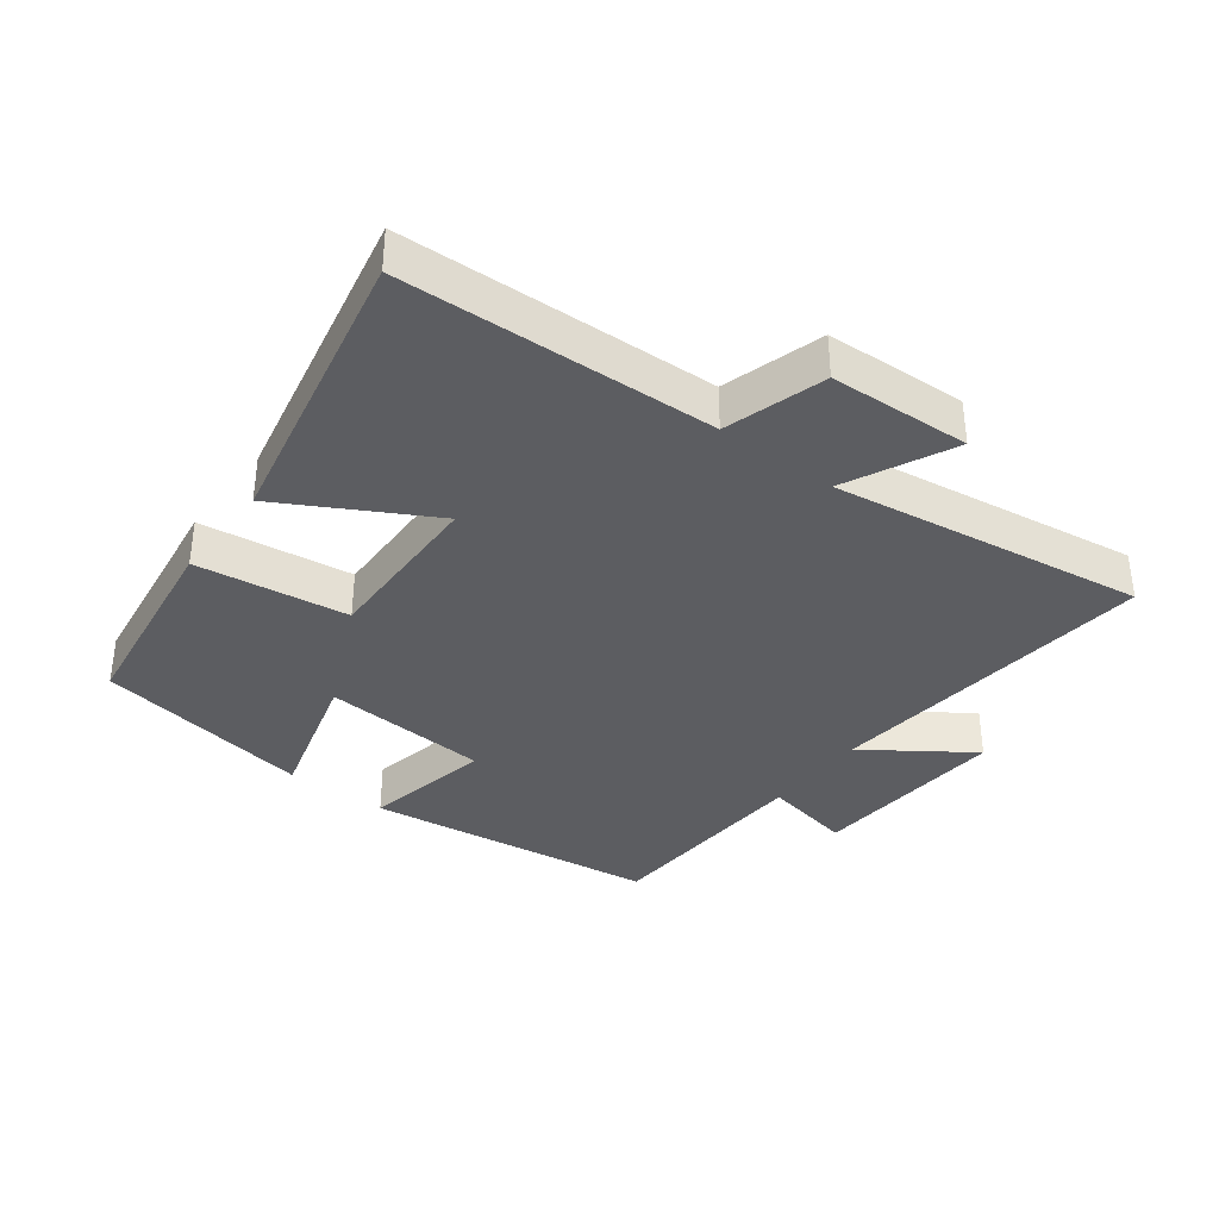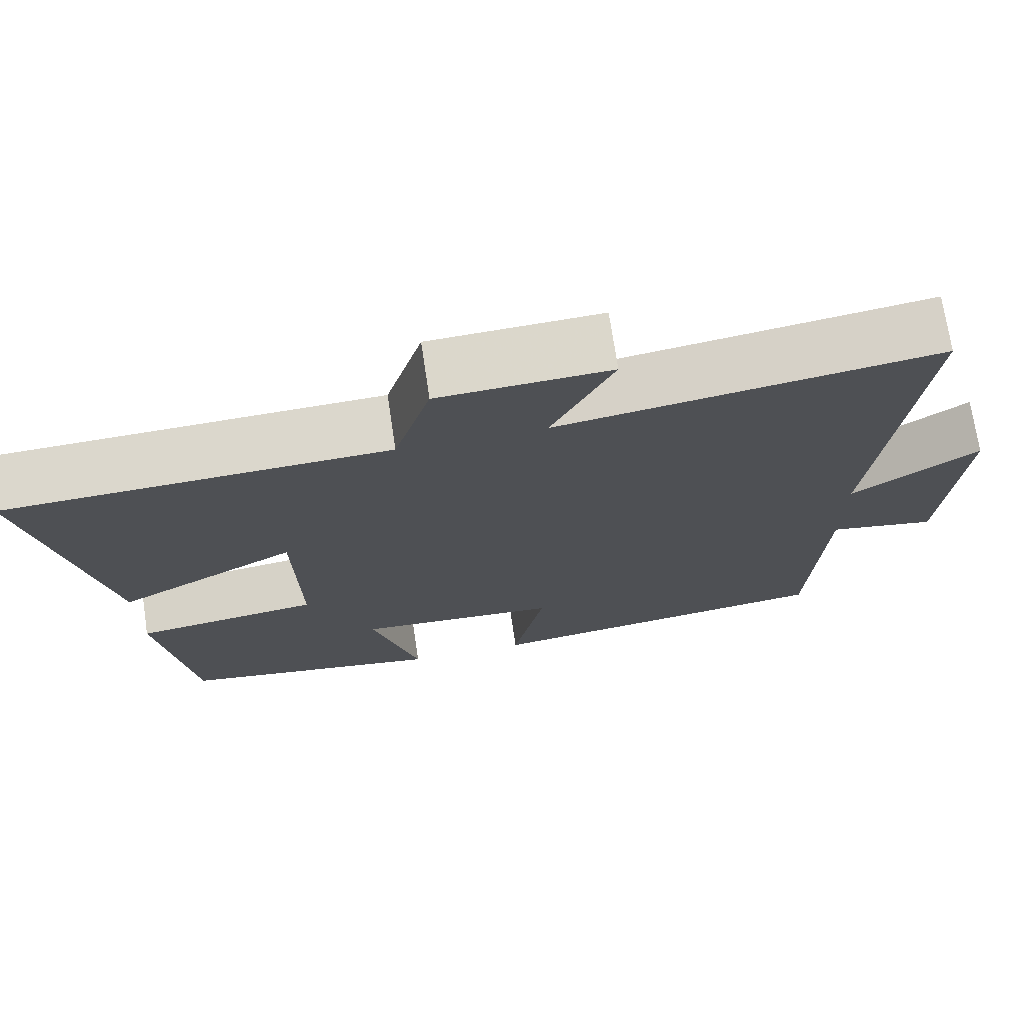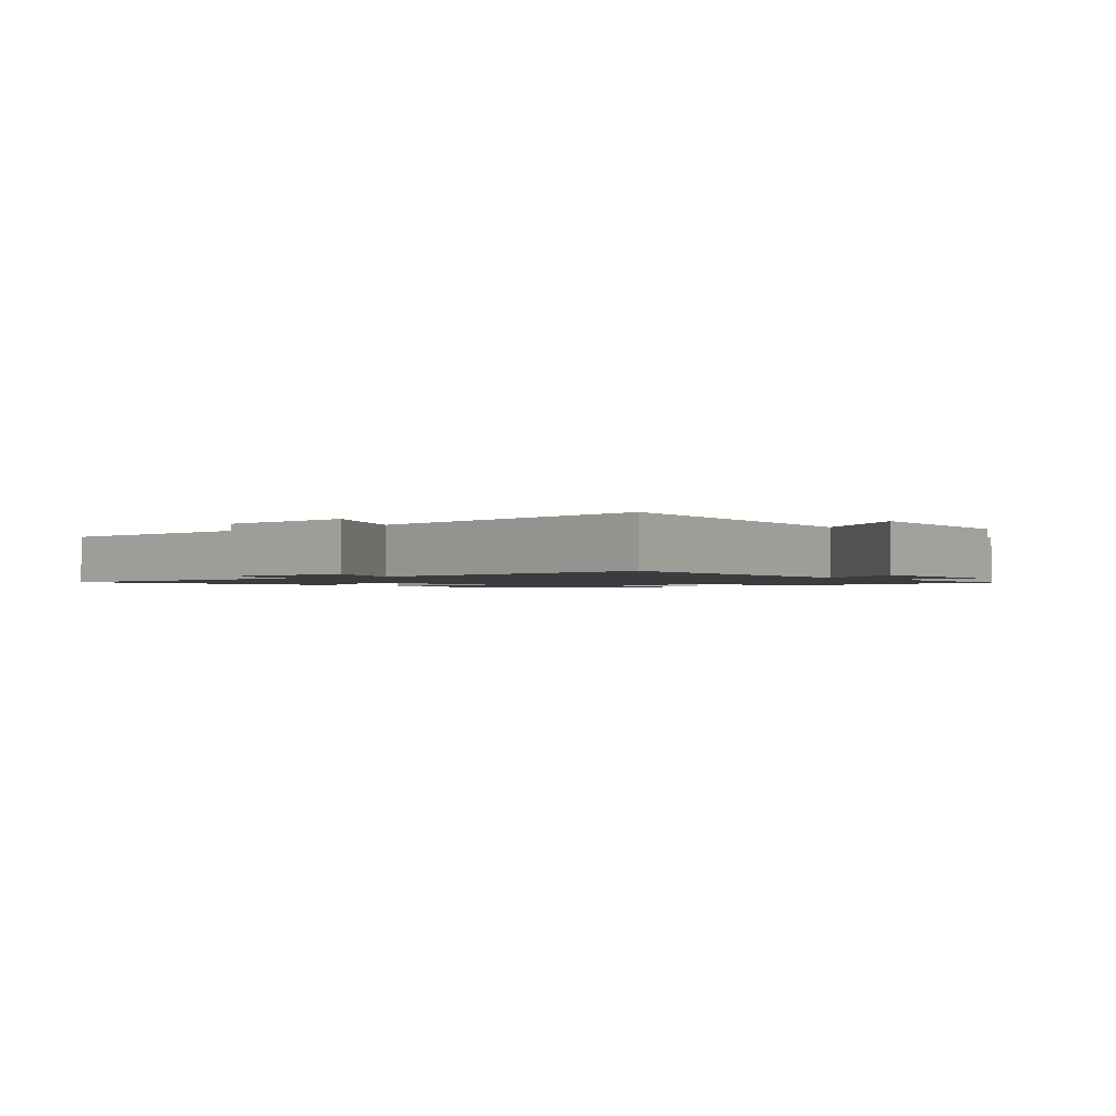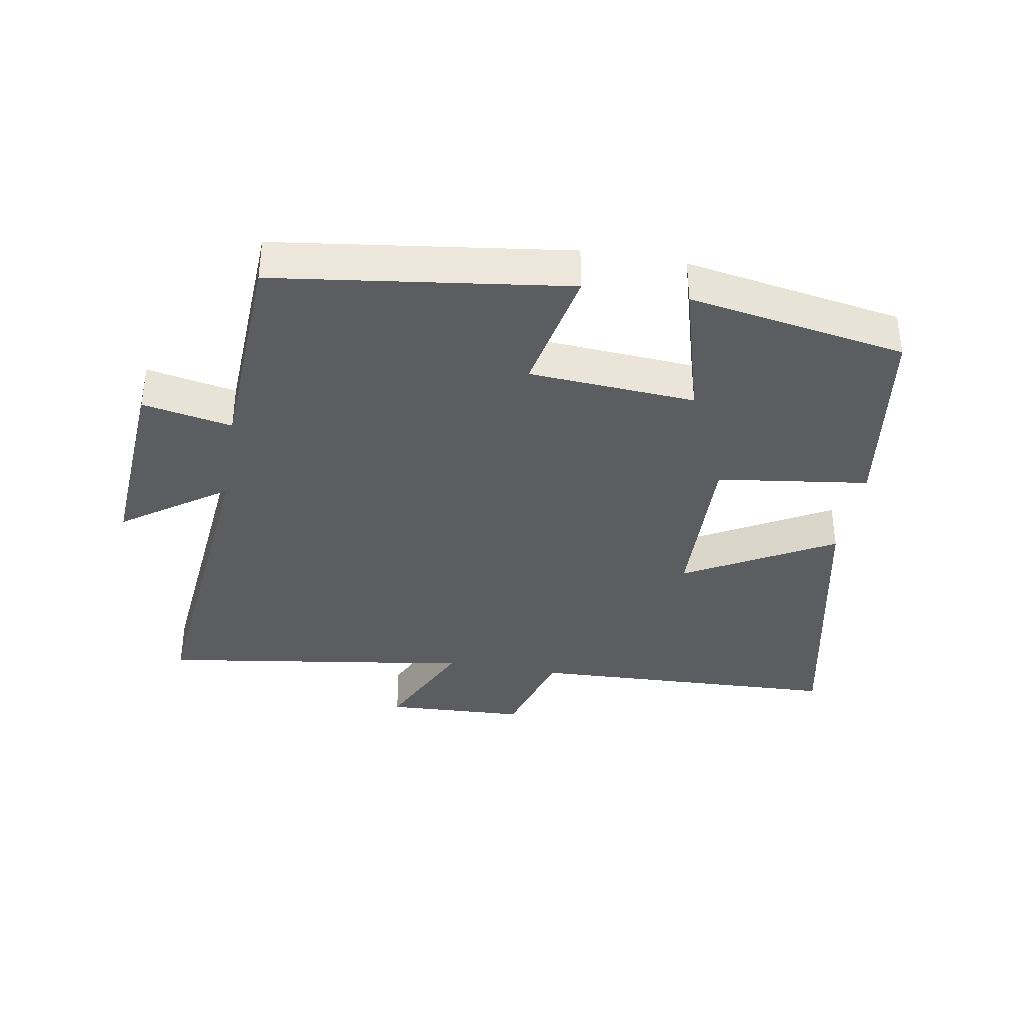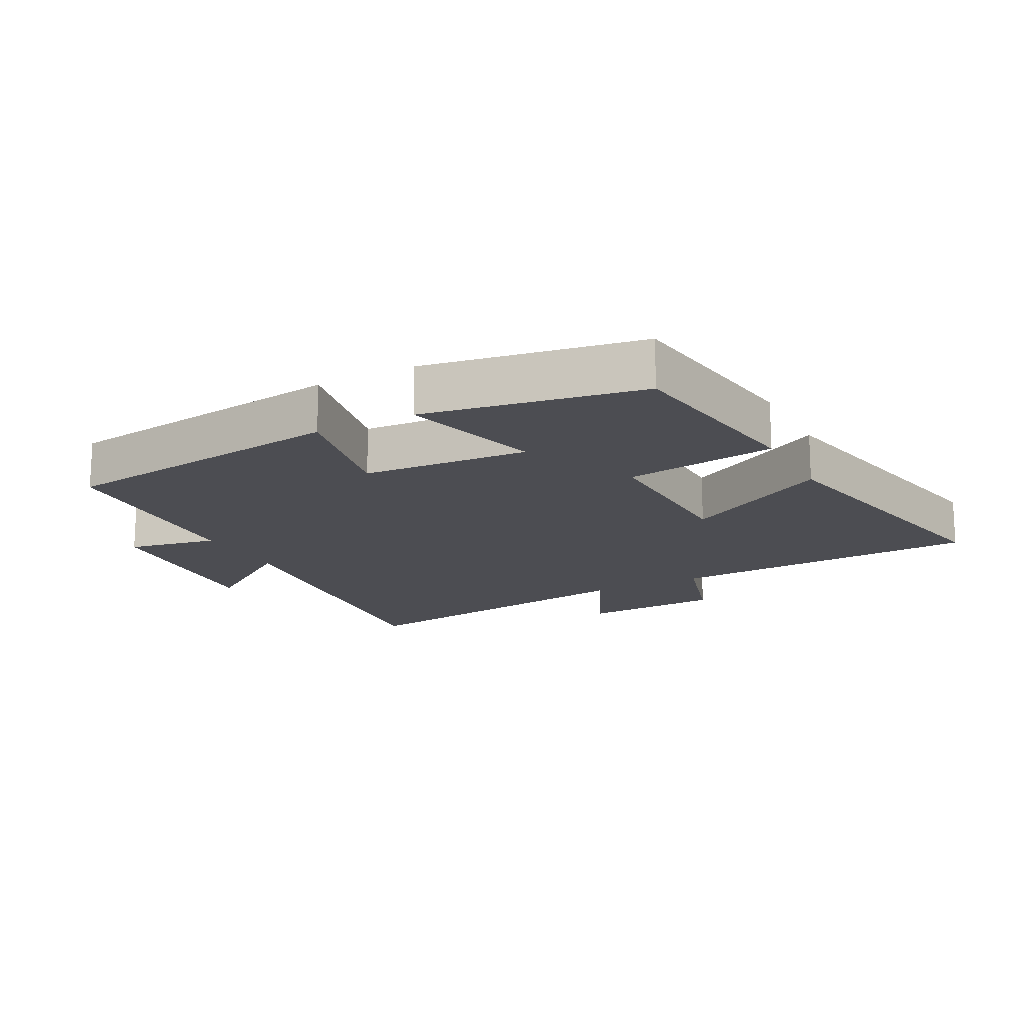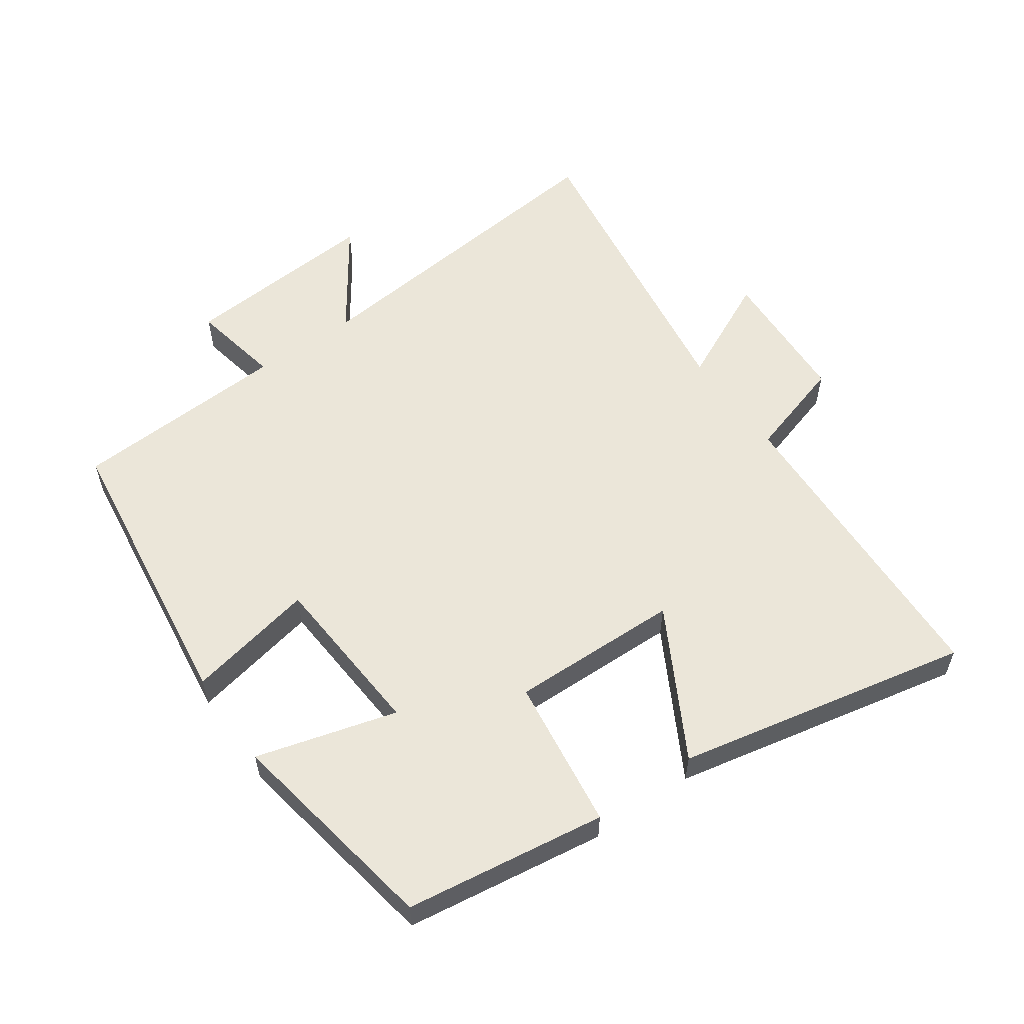
<metadata>
{"format":"obj","ext":"obj","renderer":"f3d","projection":"perspective","resolution":1024,"background":"white","views":[{"elev":-36.4,"azim":-37.1,"up":"+Y"},{"elev":72.2,"azim":-8.5,"up":"+Z"},{"elev":-1.6,"azim":39.0,"up":"+Y"},{"elev":-37.0,"azim":170.3,"up":"+Y"},{"elev":-16.4,"azim":-152.2,"up":"+Y"},{"elev":57.0,"azim":-125.1,"up":"+Y"}]}
</metadata>
<code>
v 0.552 0.07 0.57
v 0.5 0.07 0.058
v 0.66 0.07 0.169
v 0.638 0.07 -0.135
v 0.5 0.07 -0.108
v 0.483 0.07 -0.441
v 0.034 0.07 -0.5
v 0.074 0.07 -0.303
v -0.182 0.07 -0.285
v -0.122 0.07 -0.5
v -0.456 0.07 -0.442
v -0.5 0.07 -0.134
v -0.267 0.07 -0.103
v -0.273 0.07 0.157
v -0.5 0.07 0.032
v -0.593 0.07 0.481
v -0.112 0.07 0.5
v -0.066 0.07 0.654
v 0.15 0.07 0.664
v 0.072 0.07 0.5
v 0.552 0 0.57
v 0.5 0 0.058
v 0.66 0 0.169
v 0.638 0 -0.135
v 0.5 0 -0.108
v 0.483 0 -0.441
v 0.034 0 -0.5
v 0.074 0 -0.303
v -0.182 0 -0.285
v -0.122 0 -0.5
v -0.456 0 -0.442
v -0.5 0 -0.134
v -0.267 0 -0.103
v -0.273 0 0.157
v -0.5 0 0.032
v -0.593 0 0.481
v -0.112 0 0.5
v -0.066 0 0.654
v 0.15 0 0.664
v 0.072 0 0.5
f 17 18 19 20
f 16 17 20
f 15 16 20
f 14 15 20
f 20 1 2
f 14 20 2
f 13 14 2
f 11 12 13
f 10 11 13
f 9 10 13
f 8 9 13 2
f 7 8 2
f 6 7 2
f 5 6 2
f 2 3 4 5
f 40 39 38 37
f 40 37 36
f 40 36 35
f 40 35 34
f 22 21 40
f 22 40 34
f 22 34 33
f 33 32 31
f 33 31 30
f 33 30 29
f 22 33 29 28
f 22 28 27
f 22 27 26
f 22 26 25
f 25 24 23 22
f 1 21 22 2
f 2 22 23 3
f 3 23 24 4
f 4 24 25 5
f 5 25 26 6
f 6 26 27 7
f 7 27 28 8
f 8 28 29 9
f 9 29 30 10
f 10 30 31 11
f 11 31 32 12
f 12 32 33 13
f 13 33 34 14
f 14 34 35 15
f 15 35 36 16
f 16 36 37 17
f 17 37 38 18
f 18 38 39 19
f 19 39 40 20
f 20 40 21 1

</code>
